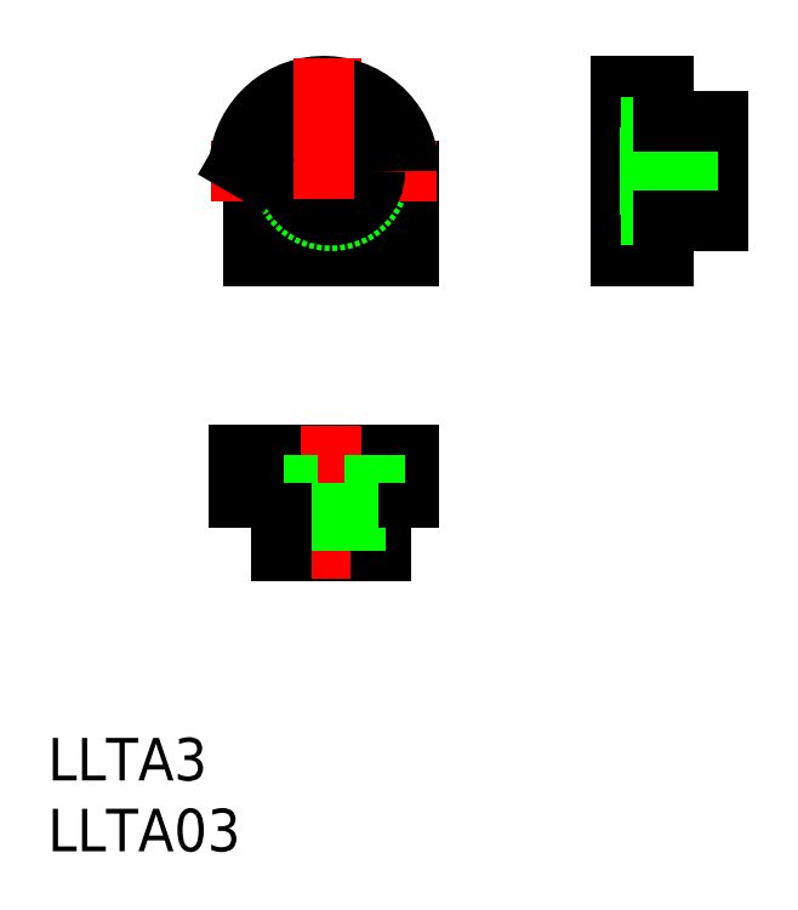
<metadata>
{"format":"dxf","ext":"dxf","renderer":"ezdxf+matplotlib","layout":"modelspace","background":"white","min_lineweight":24,"dpi":150}
</metadata>
<code>
0
SECTION
2
ENTITIES
0
LINE
8
CENTER
10
18.5
20
0
30
0
11
29.3
21
0
31
0
0
LINE
8
0
10
5.5
20
0
30
0
11
5.5
21
-6
31
0
0
LINE
8
0
10
-5.5
20
-5.68e-14
30
0
11
-5.5
21
-6
31
0
0
LINE
8
CENTER
10
0
20
8
30
0
11
0
21
-8
31
0
0
LINE
8
0
10
-3.1
20
-22
30
0
11
3.1
21
-22
31
0
0
LINE
8
0
10
-5.5
20
-6
30
0
11
5.5
21
-6
31
0
0
LINE
8
0
10
-6.474
20
-23
30
0
11
5.5
21
-23
31
0
0
LINE
8
0
10
-3.5
20
-26.8
30
0
11
3.5
21
-26.8
31
0
0
LINE
8
0
10
-6.474
20
-20
30
0
11
5.5
21
-20
31
0
0
LINE
8
CENTER
10
0
20
-18
30
0
11
0
21
-28.8
31
0
0
LINE
8
0
10
-1.7
20
-22
30
0
11
-1.7
21
-26.8
31
0
0
LINE
8
0
10
-3.5
20
-23
30
0
11
-3.5
21
-26.8
31
0
0
LINE
8
0
10
-6.474
20
-20
30
0
11
-6.474
21
-23
31
0
0
LINE
8
0
10
-3.1
20
-20
30
0
11
-3.1
21
-22
31
0
0
LINE
8
0
10
3.5
20
-23
30
0
11
3.5
21
-26.8
31
0
0
LINE
8
0
10
1.7
20
-22
30
0
11
1.7
21
-26.8
31
0
0
LINE
8
0
10
5.5
20
-20
30
0
11
5.5
21
-23
31
0
0
LINE
8
0
10
3.1
20
-20
30
0
11
3.1
21
-22
31
0
0
CIRCLE
8
0
10
0
20
0
30
0
40
3.5
0
CIRCLE
8
0
10
0
20
0
30
0
40
1.7
0
LINE
8
CENTER
10
-8.474
20
0
30
0
11
7.5
21
0
31
0
0
CIRCLE
8
0
10
0
20
0
30
0
40
3.1
0
ARC
8
0
10
-0.5
20
0
30
0
40
6
50
0
51
174.6
0
LINE
8
CENTER
10
-0.5
20
8
30
0
11
-0.5
21
-2
31
0
0
LINE
8
0
10
-6.474
20
0.5621
30
0
11
-5.5
21
-2.16e-12
31
0
0
LINE
8
0
10
23.5
20
-6
30
0
11
23.5
21
6
31
0
0
LINE
8
0
10
20.5
20
-6
30
0
11
20.5
21
6
31
0
0
LINE
8
0
10
20.5
20
-6
30
0
11
23.5
21
-6
31
0
0
LINE
8
0
10
27.3
20
-3.5
30
0
11
27.3
21
3.5
31
0
0
LINE
8
0
10
22.5
20
-3.1
30
0
11
22.5
21
3.1
31
0
0
LINE
8
0
10
22.5
20
-1.7
30
0
11
27.3
21
-1.7
31
0
0
LINE
8
0
10
20.5
20
-3.1
30
0
11
22.5
21
-3.1
31
0
0
LINE
8
0
10
23.5
20
-3.5
30
0
11
27.3
21
-3.5
31
0
0
LINE
8
0
10
20.5
20
6
30
0
11
23.5
21
6
31
0
0
LINE
8
0
10
22.5
20
1.7
30
0
11
27.3
21
1.7
31
0
0
LINE
8
0
10
20.5
20
3.1
30
0
11
22.5
21
3.1
31
0
0
LINE
8
0
10
23.5
20
3.5
30
0
11
27.3
21
3.5
31
0
0
INSERT
8
0
2
*U2
10
0
20
0
30
0
0
INSERT
8
0
2
*U3
10
0
20
0
30
0
0
LINE
8
0
10
-5.5
20
-20
30
0
11
-5.5
21
-23
31
0
0
VIEWPORT
8
0
10
122.5
20
133.6
30
0
40
322
41
265
68
     1
69
     1
0
VIEWPORT
8
DEFPOINTS
10
122.5
20
102
30
0
40
239.8
41
200.1
68
     2
69
     2
0
ENDSEC
0
EOF

</code>
